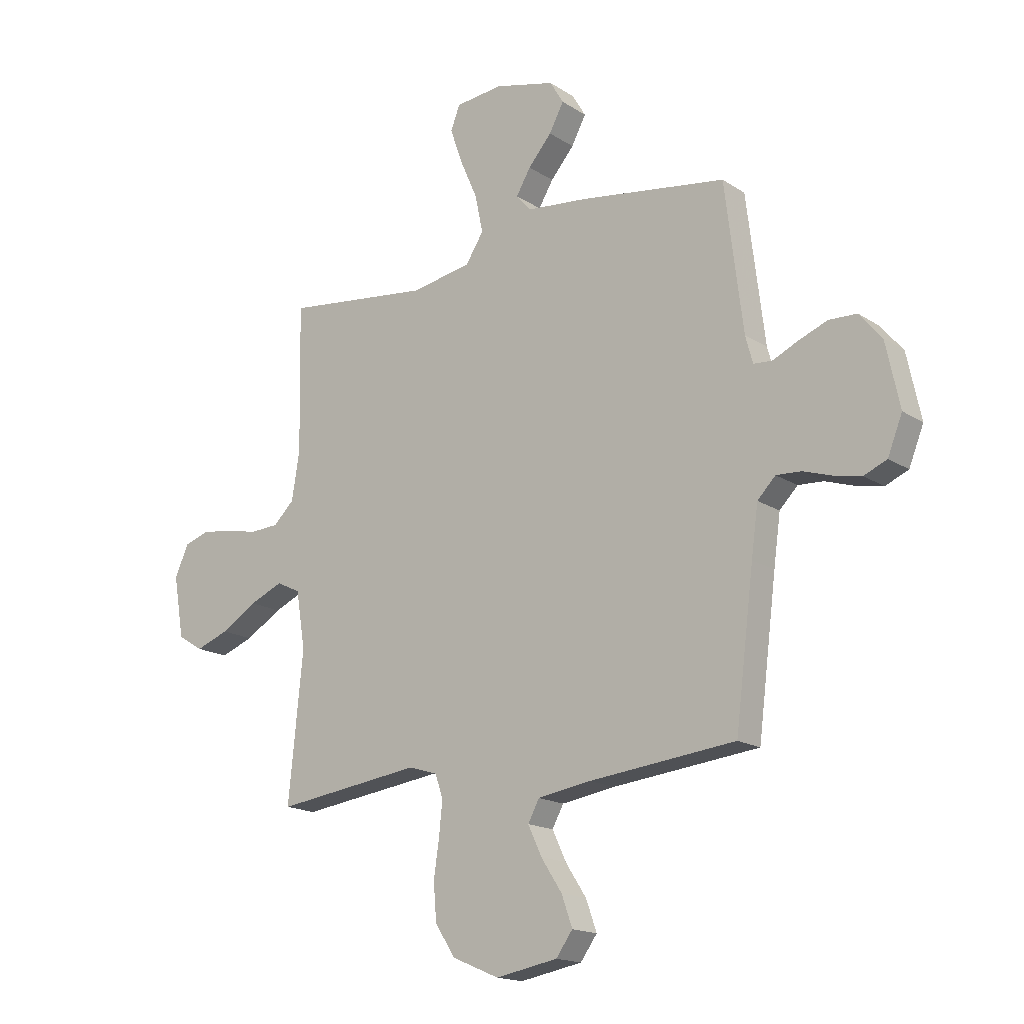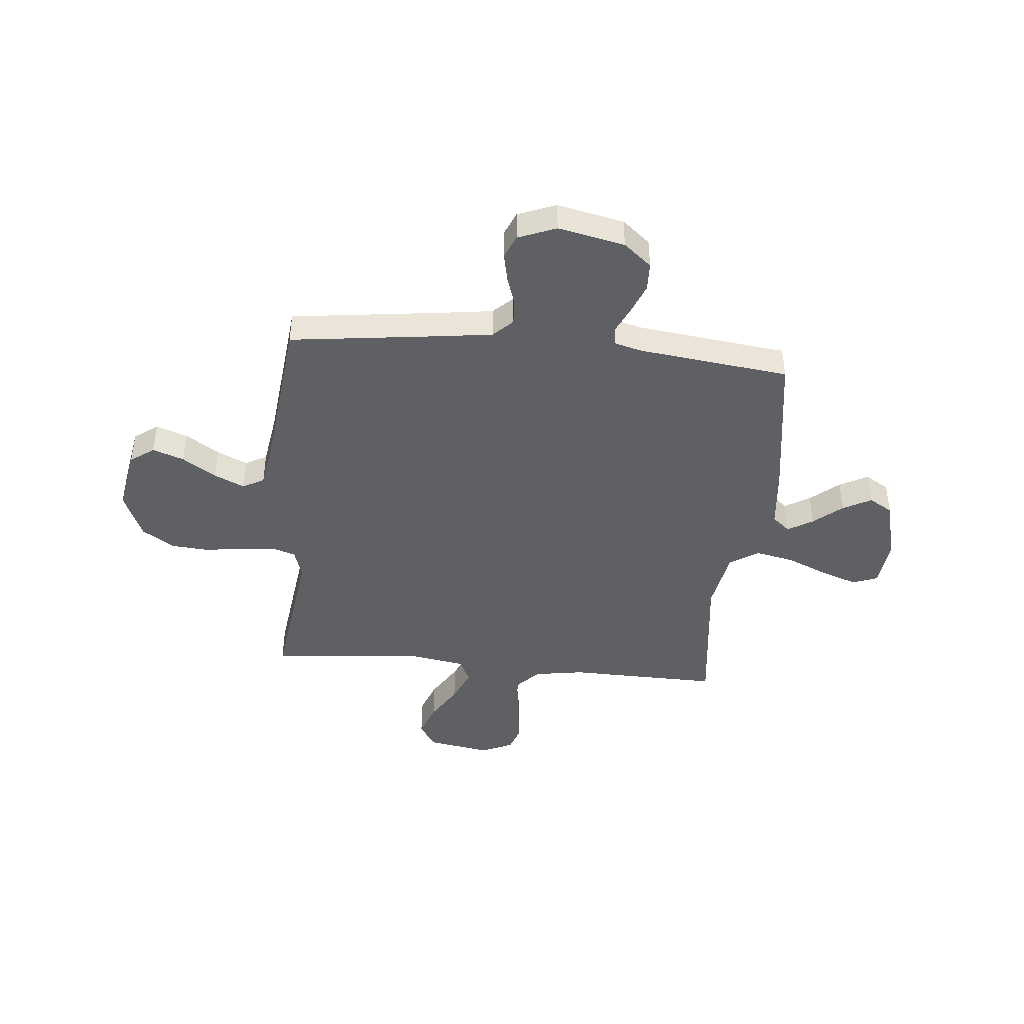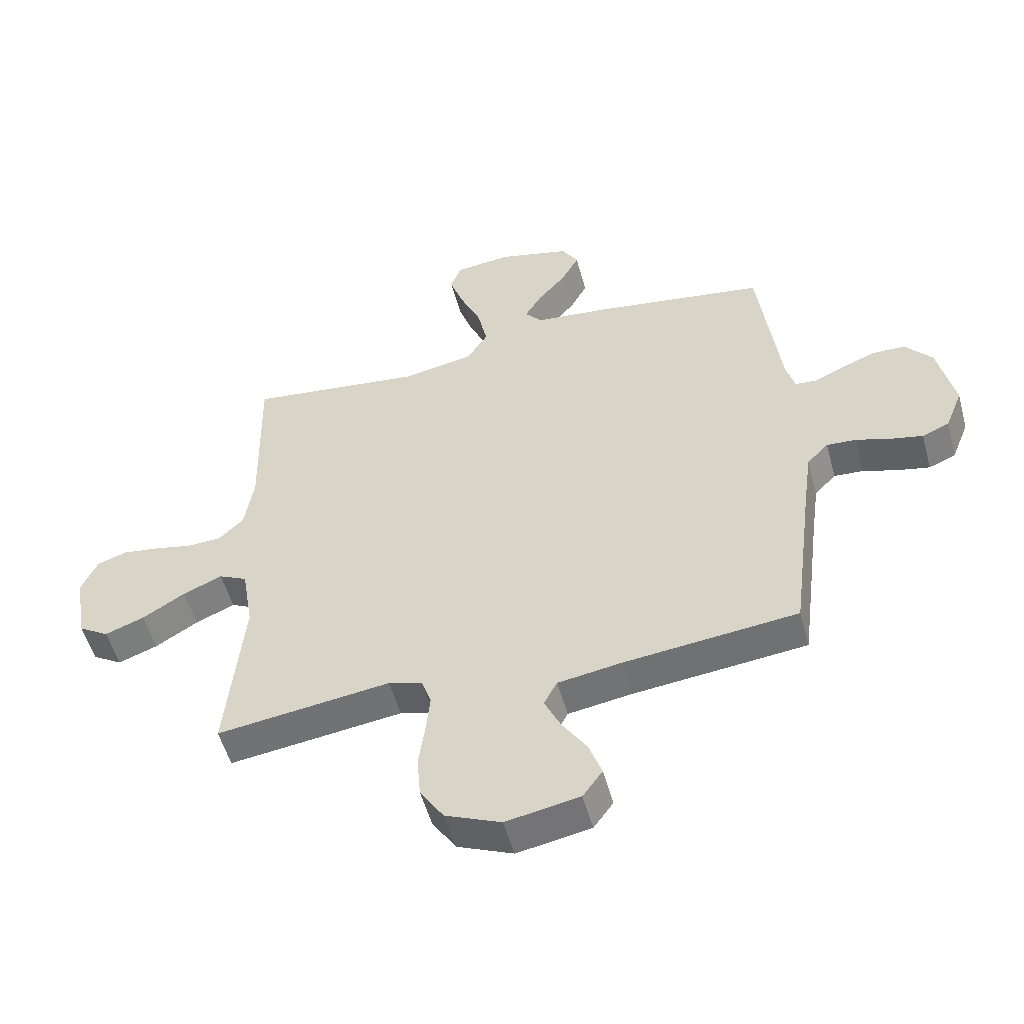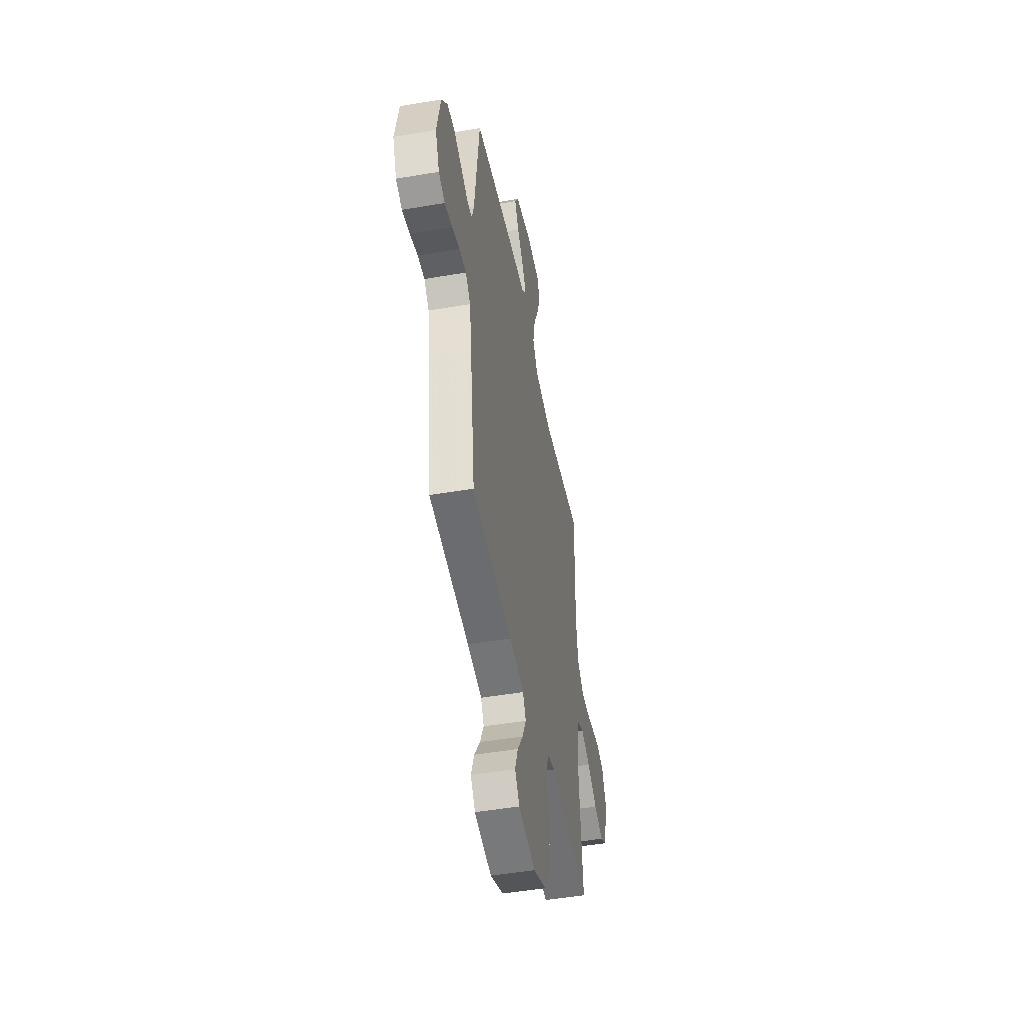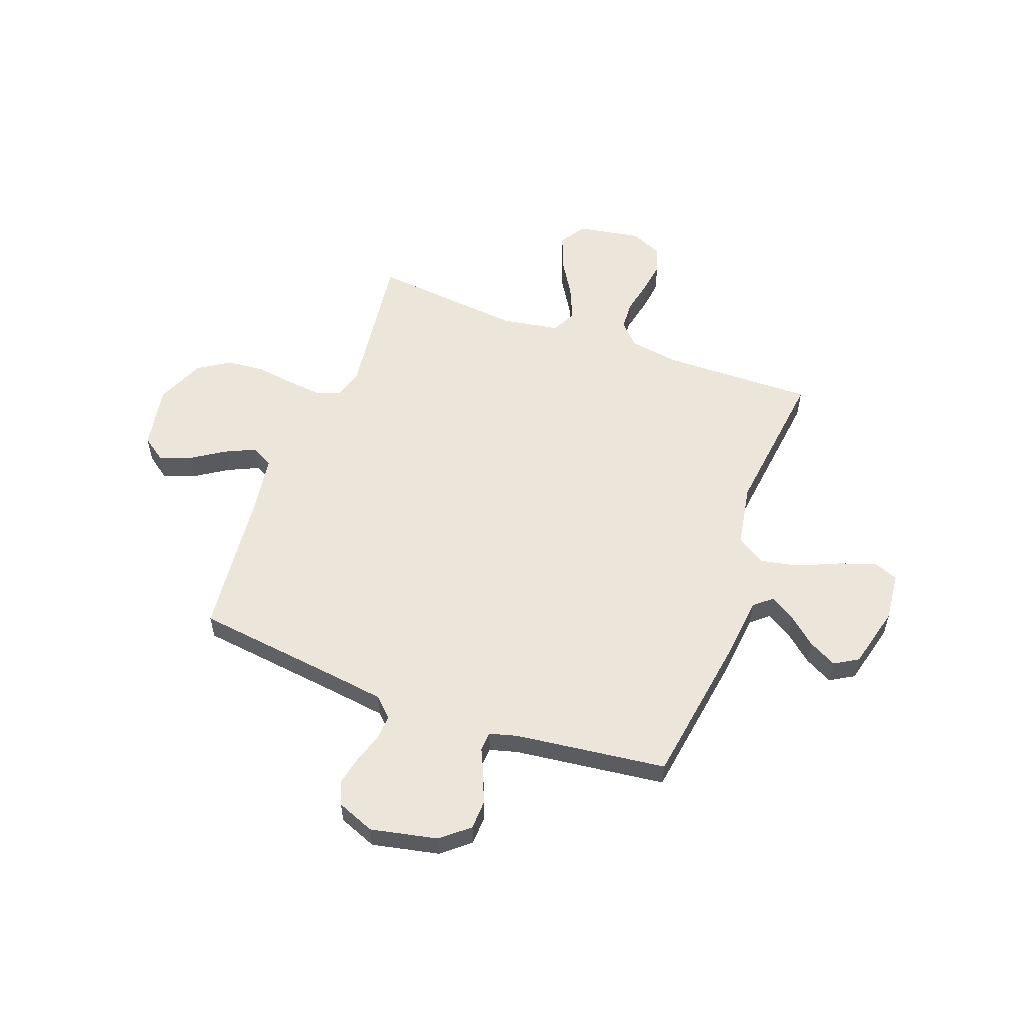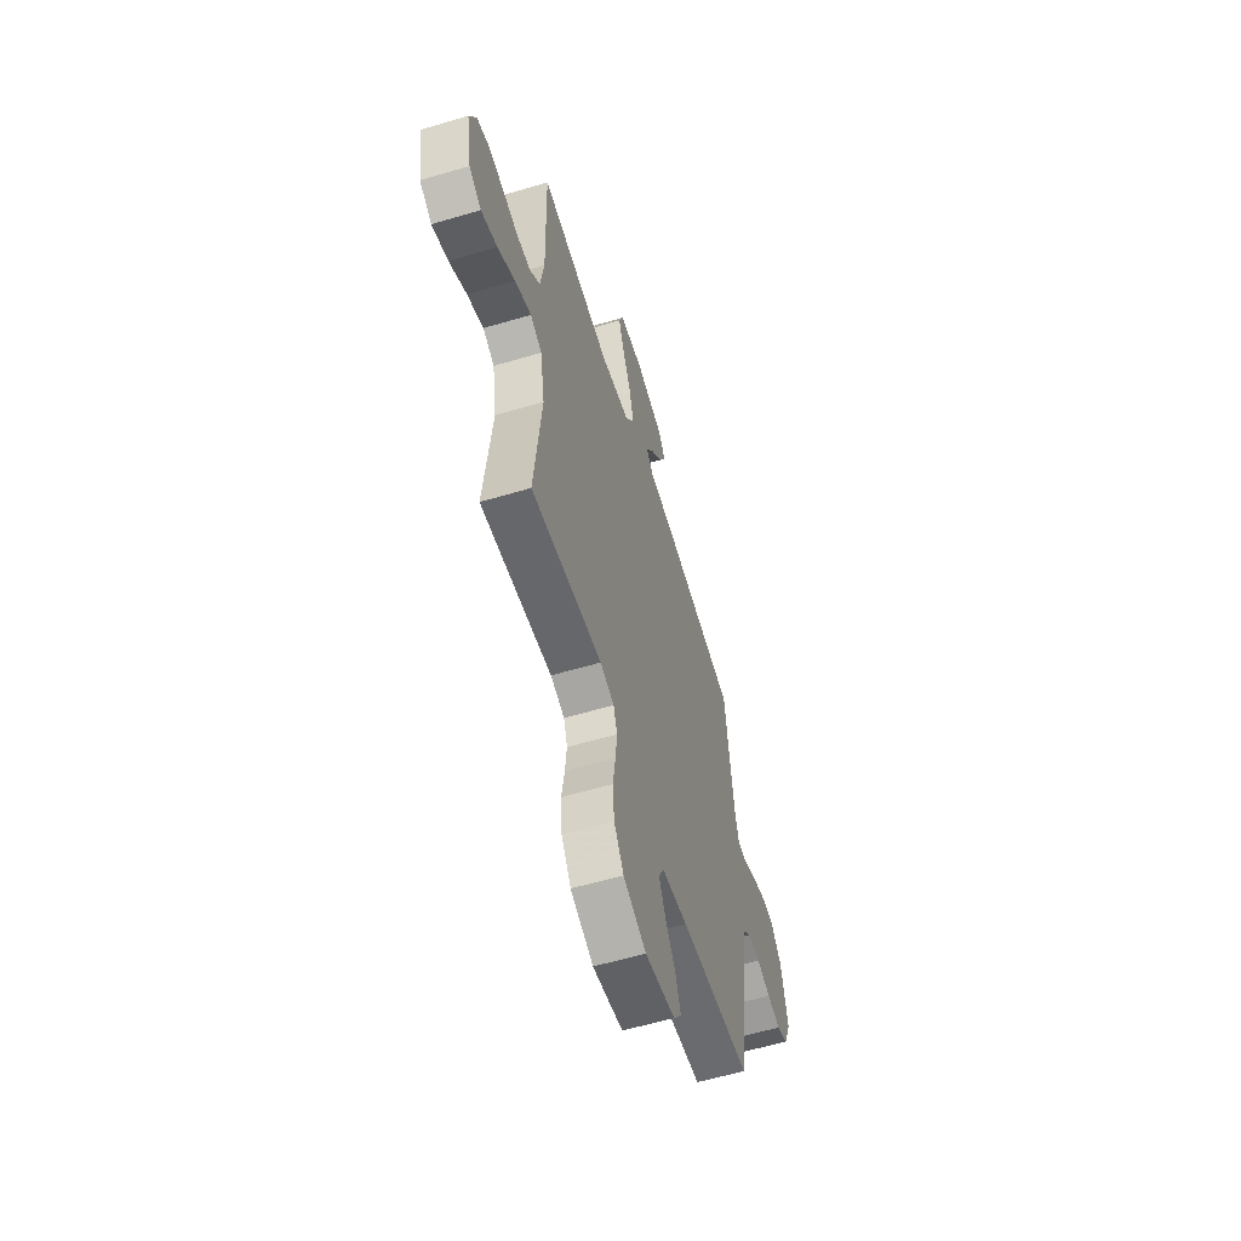
<metadata>
{"format":"obj","ext":"obj","renderer":"f3d","projection":"perspective","resolution":1024,"background":"white","views":[{"elev":-16.8,"azim":-142.1,"up":"+Z"},{"elev":-43.1,"azim":-95.4,"up":"+Y"},{"elev":-53.1,"azim":-164.8,"up":"+Z"},{"elev":-47.9,"azim":-79.1,"up":"+Z"},{"elev":55.8,"azim":-69.7,"up":"+Y"},{"elev":-59.0,"azim":107.0,"up":"+Z"}]}
</metadata>
<code>
v -0.5 0.07 -0.5
v -0.538 0.07 -0.2
v -0.552 0.07 -0.099
v -0.589 0.07 -0.061
v -0.64 0.07 -0.064
v -0.698 0.07 -0.083
v -0.755 0.07 -0.095
v -0.802 0.07 -0.075
v -0.832 0.07 0
v -0.804 0.07 0.132
v -0.758 0.07 0.187
v -0.701 0.07 0.189
v -0.642 0.07 0.166
v -0.59 0.07 0.142
v -0.552 0.07 0.145
v -0.537 0.07 0.2
v -0.5 0.07 0.5
v -0.2 0.07 0.545
v -0.074 0.07 0.558
v -0.044 0.07 0.593
v -0.074 0.07 0.643
v -0.122 0.07 0.699
v -0.152 0.07 0.755
v -0.124 0.07 0.802
v 0 0.07 0.833
v 0.097 0.07 0.823
v 0.116 0.07 0.774
v 0.091 0.07 0.702
v 0.055 0.07 0.62
v 0.039 0.07 0.543
v 0.076 0.07 0.486
v 0.2 0.07 0.464
v 0.5 0.07 0.5
v 0.494 0.07 0.2
v 0.51 0.07 0.101
v 0.553 0.07 0.06
v 0.612 0.07 0.057
v 0.678 0.07 0.071
v 0.742 0.07 0.08
v 0.793 0.07 0.063
v 0.822 0.07 0
v 0.8 0.07 -0.127
v 0.748 0.07 -0.159
v 0.68 0.07 -0.134
v 0.606 0.07 -0.089
v 0.538 0.07 -0.06
v 0.489 0.07 -0.084
v 0.47 0.07 -0.2
v 0.5 0.07 -0.5
v 0.2 0.07 -0.461
v 0.141 0.07 -0.479
v 0.125 0.07 -0.527
v 0.132 0.07 -0.595
v 0.143 0.07 -0.671
v 0.137 0.07 -0.746
v 0.096 0.07 -0.809
v 0 0.07 -0.85
v -0.127 0.07 -0.827
v -0.161 0.07 -0.78
v -0.139 0.07 -0.718
v -0.096 0.07 -0.652
v -0.068 0.07 -0.592
v -0.091 0.07 -0.549
v -0.2 0.07 -0.532
v -0.5 0 -0.5
v -0.538 0 -0.2
v -0.552 0 -0.099
v -0.589 0 -0.061
v -0.64 0 -0.064
v -0.698 0 -0.083
v -0.755 0 -0.095
v -0.802 0 -0.075
v -0.832 0 0
v -0.804 0 0.132
v -0.758 0 0.187
v -0.701 0 0.189
v -0.642 0 0.166
v -0.59 0 0.142
v -0.552 0 0.145
v -0.537 0 0.2
v -0.5 0 0.5
v -0.2 0 0.545
v -0.074 0 0.558
v -0.044 0 0.593
v -0.074 0 0.643
v -0.122 0 0.699
v -0.152 0 0.755
v -0.124 0 0.802
v 0 0 0.833
v 0.097 0 0.823
v 0.116 0 0.774
v 0.091 0 0.702
v 0.055 0 0.62
v 0.039 0 0.543
v 0.076 0 0.486
v 0.2 0 0.464
v 0.5 0 0.5
v 0.494 0 0.2
v 0.51 0 0.101
v 0.553 0 0.06
v 0.612 0 0.057
v 0.678 0 0.071
v 0.742 0 0.08
v 0.793 0 0.063
v 0.822 0 0
v 0.8 0 -0.127
v 0.748 0 -0.159
v 0.68 0 -0.134
v 0.606 0 -0.089
v 0.538 0 -0.06
v 0.489 0 -0.084
v 0.47 0 -0.2
v 0.5 0 -0.5
v 0.2 0 -0.461
v 0.141 0 -0.479
v 0.125 0 -0.527
v 0.132 0 -0.595
v 0.143 0 -0.671
v 0.137 0 -0.746
v 0.096 0 -0.809
v 0 0 -0.85
v -0.127 0 -0.827
v -0.161 0 -0.78
v -0.139 0 -0.718
v -0.096 0 -0.652
v -0.068 0 -0.592
v -0.091 0 -0.549
v -0.2 0 -0.532
f 58 59 60 61
f 58 61 62
f 57 58 62
f 56 57 62
f 53 54 55 56
f 52 53 56 62
f 51 52 62 63
f 48 49 50
f 47 48 50 51
f 42 43 44 45
f 42 45 46
f 41 42 46
f 40 41 46
f 37 38 39 40
f 37 40 46
f 36 37 46 47
f 32 33 34
f 31 32 34 35
f 26 27 28 29
f 26 29 30
f 25 26 30
f 24 25 30
f 21 22 23 24
f 20 21 24 30
f 19 20 30 31
f 16 17 18 19
f 15 16 19 31
f 11 12 13 14
f 9 10 11 14
f 9 14 15
f 8 9 15
f 5 6 7 8
f 5 8 15 31
f 64 1 2
f 64 2 3
f 63 64 3
f 51 63 3 4
f 47 51 4
f 36 47 4
f 31 35 36
f 4 5 31 36
f 125 124 123 122
f 126 125 122
f 126 122 121
f 126 121 120
f 120 119 118 117
f 126 120 117 116
f 127 126 116 115
f 114 113 112
f 115 114 112 111
f 109 108 107 106
f 110 109 106
f 110 106 105
f 110 105 104
f 104 103 102 101
f 110 104 101
f 111 110 101 100
f 98 97 96
f 99 98 96 95
f 93 92 91 90
f 94 93 90
f 94 90 89
f 94 89 88
f 88 87 86 85
f 94 88 85 84
f 95 94 84 83
f 83 82 81 80
f 95 83 80 79
f 78 77 76 75
f 78 75 74 73
f 79 78 73
f 79 73 72
f 72 71 70 69
f 95 79 72 69
f 66 65 128
f 67 66 128
f 67 128 127
f 68 67 127 115
f 68 115 111
f 68 111 100
f 100 99 95
f 100 95 69 68
f 1 65 66 2
f 2 66 67 3
f 3 67 68 4
f 4 68 69 5
f 5 69 70 6
f 6 70 71 7
f 7 71 72 8
f 8 72 73 9
f 9 73 74 10
f 10 74 75 11
f 11 75 76 12
f 12 76 77 13
f 13 77 78 14
f 14 78 79 15
f 15 79 80 16
f 16 80 81 17
f 17 81 82 18
f 18 82 83 19
f 19 83 84 20
f 20 84 85 21
f 21 85 86 22
f 22 86 87 23
f 23 87 88 24
f 24 88 89 25
f 25 89 90 26
f 26 90 91 27
f 27 91 92 28
f 28 92 93 29
f 29 93 94 30
f 30 94 95 31
f 31 95 96 32
f 32 96 97 33
f 33 97 98 34
f 34 98 99 35
f 35 99 100 36
f 36 100 101 37
f 37 101 102 38
f 38 102 103 39
f 39 103 104 40
f 40 104 105 41
f 41 105 106 42
f 42 106 107 43
f 43 107 108 44
f 44 108 109 45
f 45 109 110 46
f 46 110 111 47
f 47 111 112 48
f 48 112 113 49
f 49 113 114 50
f 50 114 115 51
f 51 115 116 52
f 52 116 117 53
f 53 117 118 54
f 54 118 119 55
f 55 119 120 56
f 56 120 121 57
f 57 121 122 58
f 58 122 123 59
f 59 123 124 60
f 60 124 125 61
f 61 125 126 62
f 62 126 127 63
f 63 127 128 64
f 64 128 65 1

</code>
